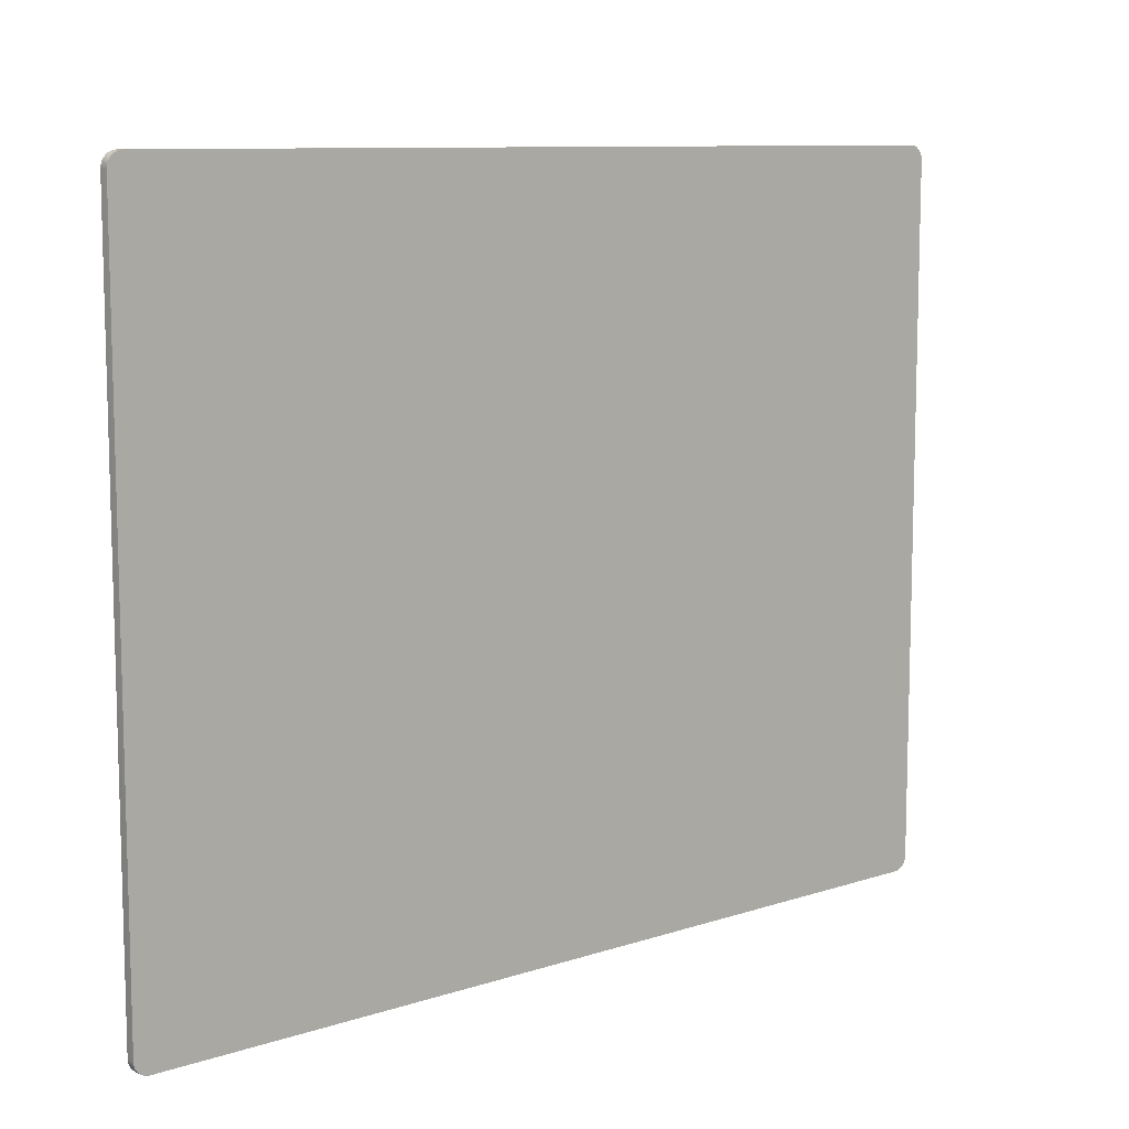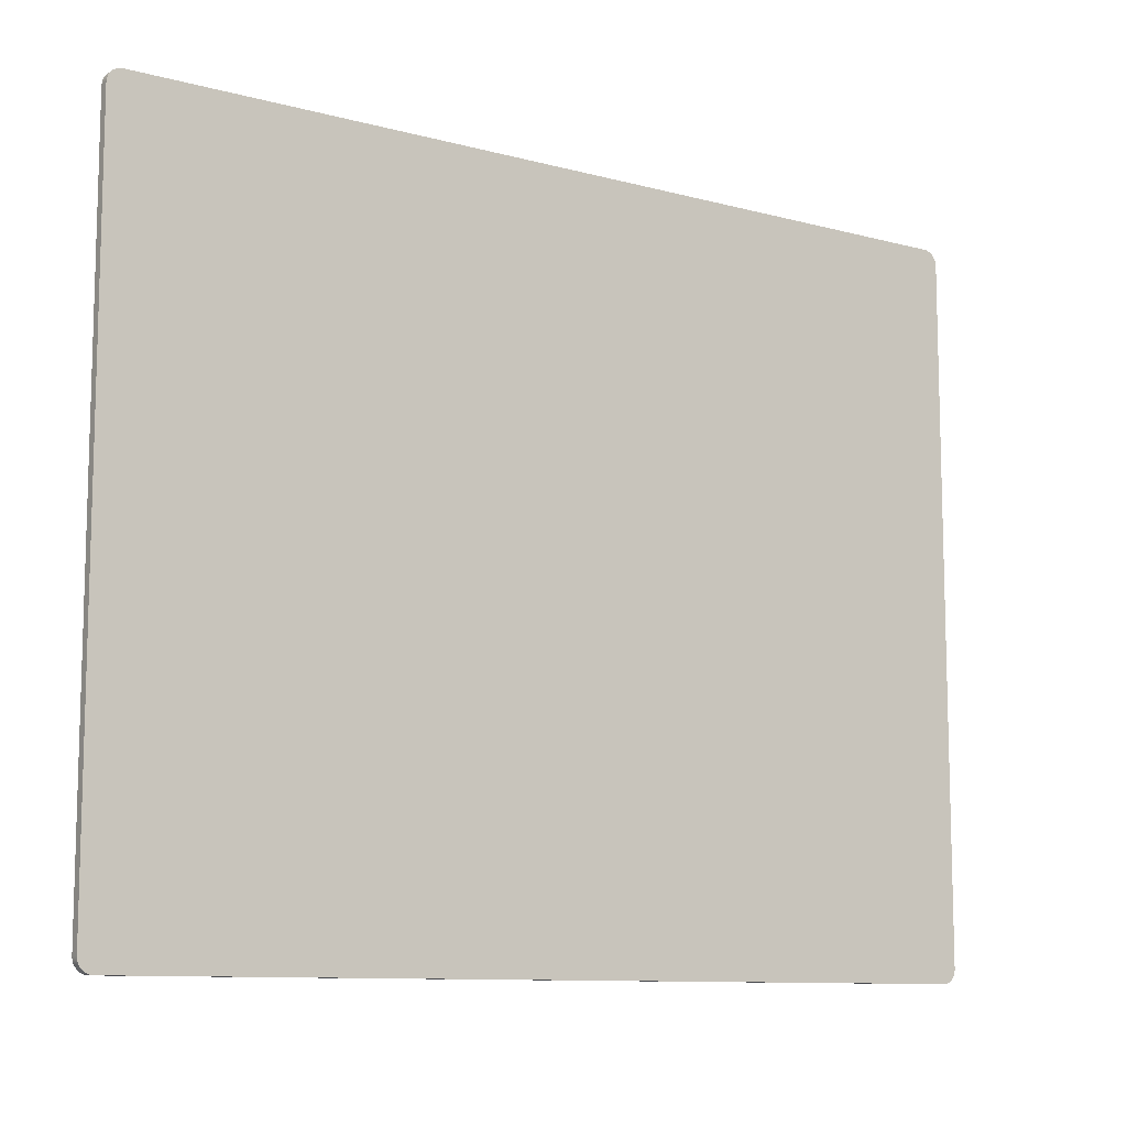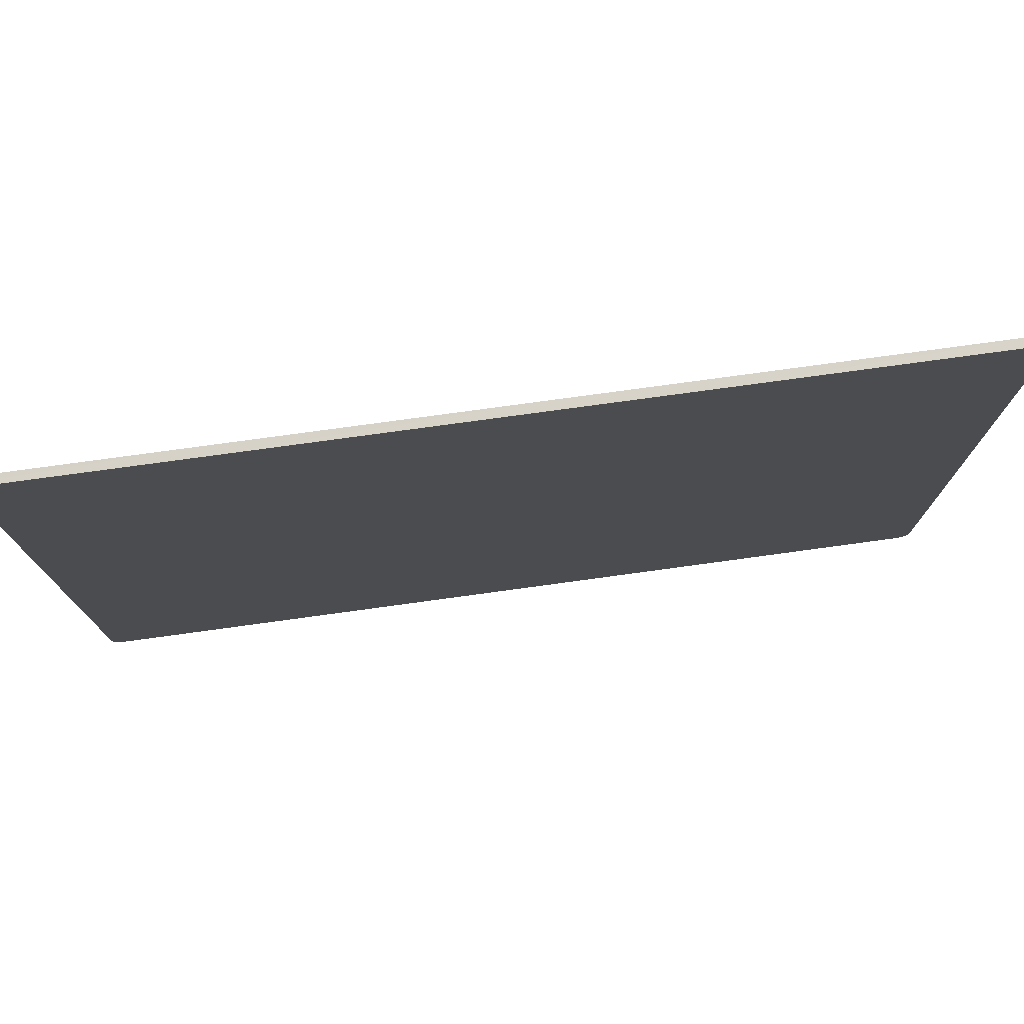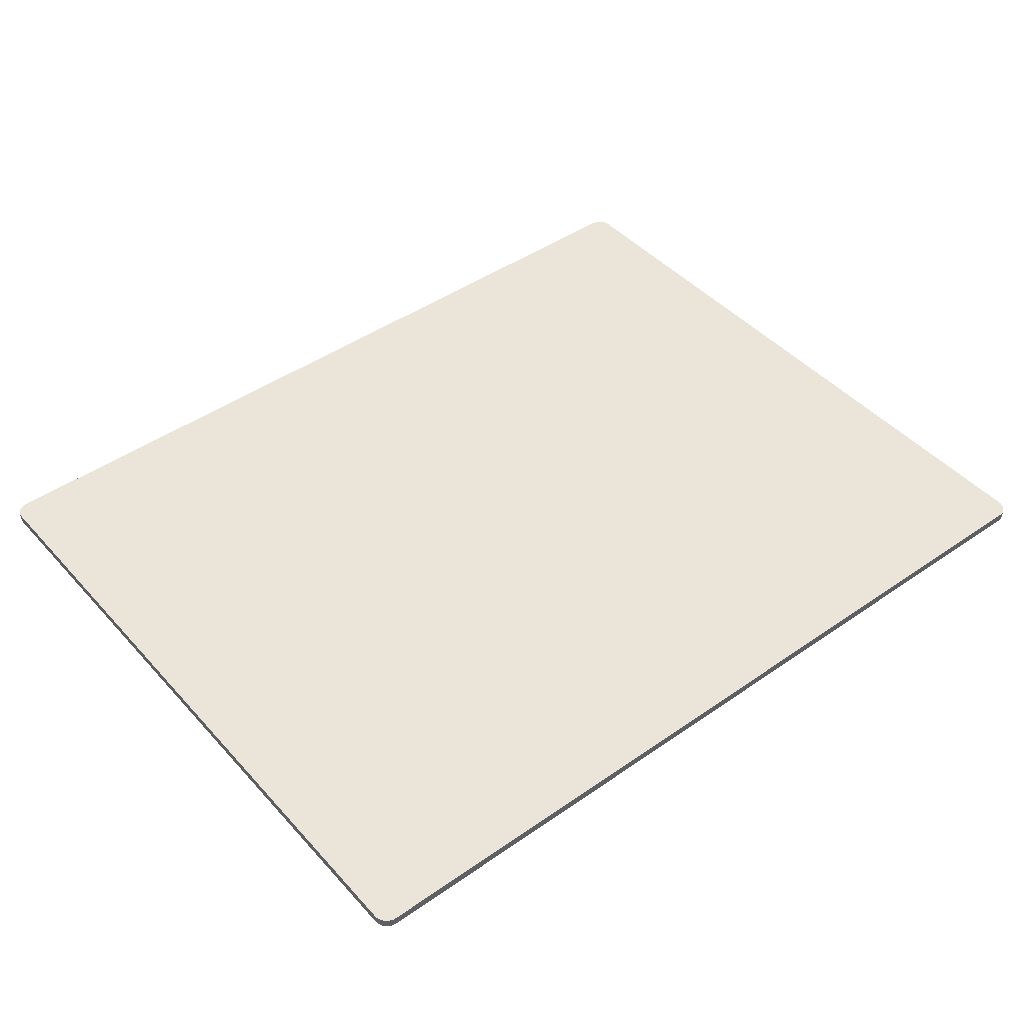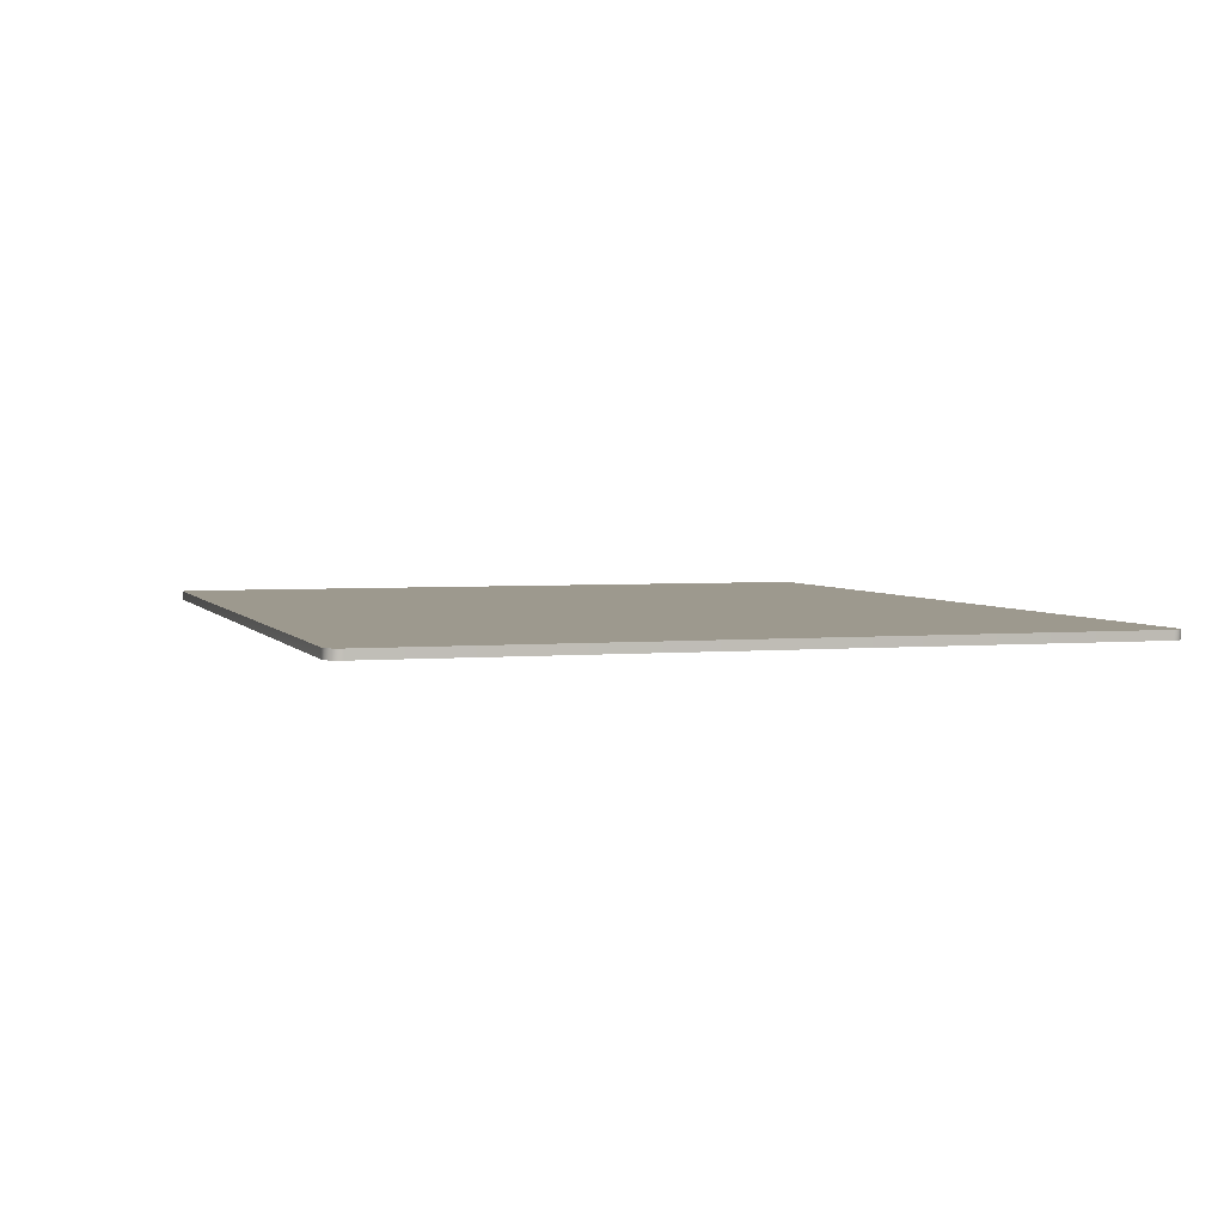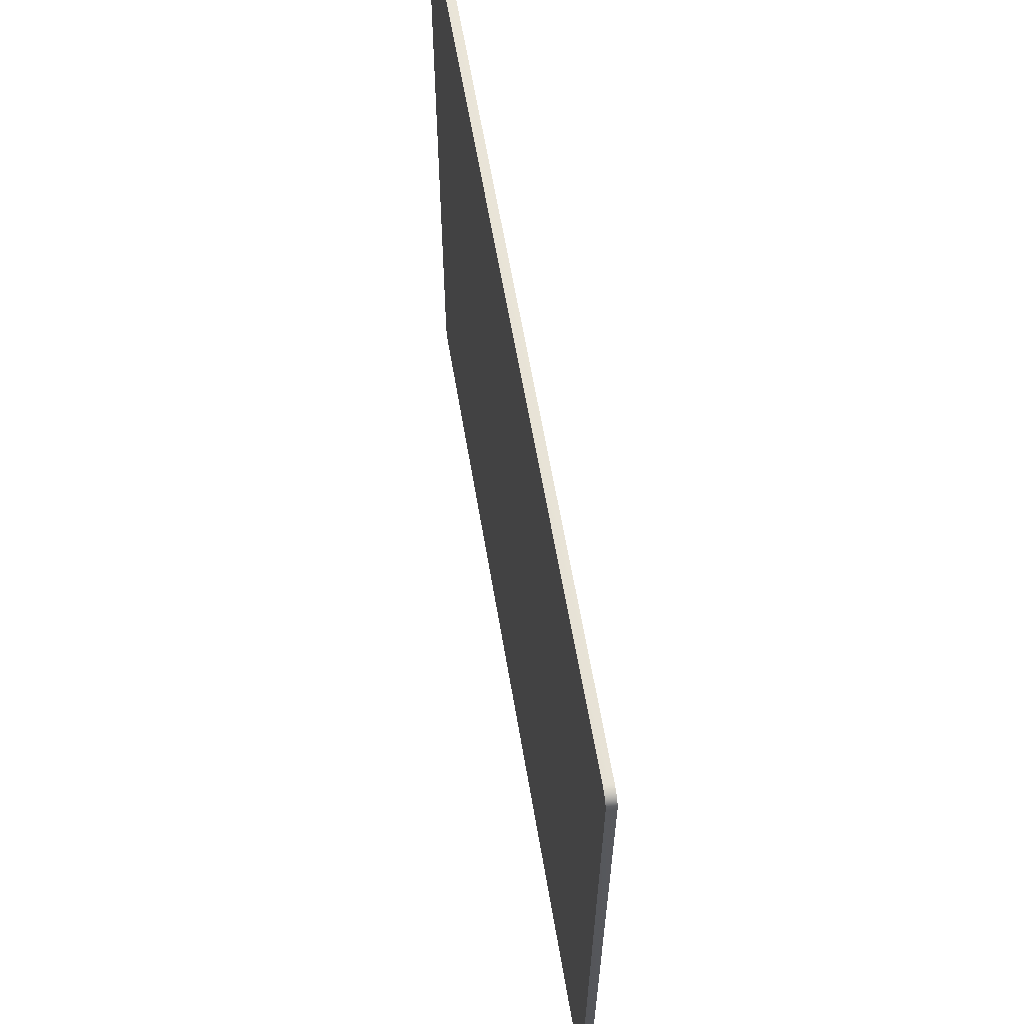
<metadata>
{"format":"obj","ext":"obj","renderer":"f3d","projection":"perspective","resolution":1024,"background":"white","views":[{"elev":9.7,"azim":-40.3,"up":"+Z"},{"elev":-10.2,"azim":145.6,"up":"+Z"},{"elev":76.8,"azim":172.2,"up":"+Z"},{"elev":44.9,"azim":141.1,"up":"+Y"},{"elev":3.4,"azim":72.7,"up":"+Y"},{"elev":61.3,"azim":-99.5,"up":"+Z"}]}
</metadata>
<code>
g Object__0
v 2.4 -0.025 2
v 2.48 -0.025 1.92
v 2.4 0.025 2
v 2.48 0.025 1.92
v 2.416 0.025 1.998
v 2.431 0.025 1.994
v 2.445 0.025 1.986
v 2.457 0.025 1.977
v 2.466 0.025 1.965
v 2.474 0.025 1.951
v 2.478 0.025 1.936
v 2.478 -0.025 1.936
v 2.474 -0.025 1.951
v 2.466 -0.025 1.965
v 2.457 -0.025 1.977
v 2.445 -0.025 1.986
v 2.431 -0.025 1.994
v 2.416 -0.025 1.998
v 2.4 -0.025 -2
v 2.48 -0.025 -1.92
v 2.4 0.025 -2
v 2.48 0.025 -1.92
v 2.416 -0.025 -1.998
v 2.431 -0.025 -1.994
v 2.445 -0.025 -1.986
v 2.457 -0.025 -1.977
v 2.466 -0.025 -1.965
v 2.474 -0.025 -1.951
v 2.478 -0.025 -1.936
v 2.478 0.025 -1.936
v 2.474 0.025 -1.951
v 2.466 0.025 -1.965
v 2.457 0.025 -1.977
v 2.445 0.025 -1.986
v 2.431 0.025 -1.994
v 2.416 0.025 -1.998
v -2.48 -0.025 -1.92
v -2.4 -0.025 -2
v -2.48 0.025 -1.92
v -2.4 0.025 -2
v -2.478 -0.025 -1.936
v -2.474 -0.025 -1.951
v -2.466 -0.025 -1.965
v -2.457 -0.025 -1.977
v -2.445 -0.025 -1.986
v -2.431 -0.025 -1.994
v -2.416 -0.025 -1.998
v -2.416 0.025 -1.998
v -2.431 0.025 -1.994
v -2.445 0.025 -1.986
v -2.457 0.025 -1.977
v -2.466 0.025 -1.965
v -2.474 0.025 -1.951
v -2.478 0.025 -1.936
v -2.4 -0.025 2
v -2.48 -0.025 1.92
v -2.4 0.025 2
v -2.48 0.025 1.92
v -2.416 -0.025 1.998
v -2.431 -0.025 1.994
v -2.445 -0.025 1.986
v -2.457 -0.025 1.977
v -2.466 -0.025 1.965
v -2.474 -0.025 1.951
v -2.478 -0.025 1.936
v -2.478 0.025 1.936
v -2.474 0.025 1.951
v -2.466 0.025 1.965
v -2.457 0.025 1.977
v -2.445 0.025 1.986
v -2.431 0.025 1.994
v -2.416 0.025 1.998
f 1 18 5 3
f 18 17 6 5
f 17 16 7 6
f 16 15 8 7
f 4 11 12 2
f 11 10 13 12
f 10 9 14 13
f 9 8 15 14
f 20 22 4 2
f 21 36 23 19
f 36 35 24 23
f 35 34 25 24
f 34 33 26 25
f 20 29 30 22
f 29 28 31 30
f 28 27 32 31
f 27 26 33 32
f 40 21 19 38
f 39 54 41 37
f 54 53 42 41
f 53 52 43 42
f 52 51 44 43
f 38 47 48 40
f 47 46 49 48
f 46 45 50 49
f 45 44 51 50
f 3 57 55 1
f 58 39 37 56
f 68 69 67
f 70 67 69
f 67 70 66
f 71 66 70
f 66 71 58
f 72 58 71
f 58 72 39
f 72 57 39
f 3 39 57
f 3 54 39
f 3 53 54
f 3 52 53
f 3 51 52
f 3 50 51
f 3 49 50
f 3 48 49
f 3 40 48
f 40 3 21
f 3 5 21
f 5 6 21
f 6 7 21
f 7 8 21
f 8 9 21
f 9 10 21
f 10 11 21
f 11 4 21
f 22 21 4
f 22 36 21
f 36 22 35
f 30 35 22
f 35 30 34
f 31 34 30
f 34 31 33
f 32 33 31
f 43 44 42
f 45 42 44
f 42 45 41
f 46 41 45
f 41 46 37
f 47 37 46
f 37 47 56
f 47 38 56
f 19 56 38
f 19 65 56
f 19 64 65
f 19 63 64
f 19 62 63
f 19 61 62
f 19 60 61
f 19 59 60
f 19 55 59
f 55 19 1
f 19 23 1
f 23 24 1
f 24 25 1
f 25 26 1
f 26 27 1
f 27 28 1
f 28 29 1
f 29 20 1
f 2 1 20
f 2 18 1
f 18 2 17
f 12 17 2
f 17 12 16
f 13 16 12
f 16 13 15
f 14 15 13
f 57 72 59 55
f 72 71 60 59
f 71 70 61 60
f 70 69 62 61
f 56 65 66 58
f 65 64 67 66
f 64 63 68 67
f 63 62 69 68

</code>
